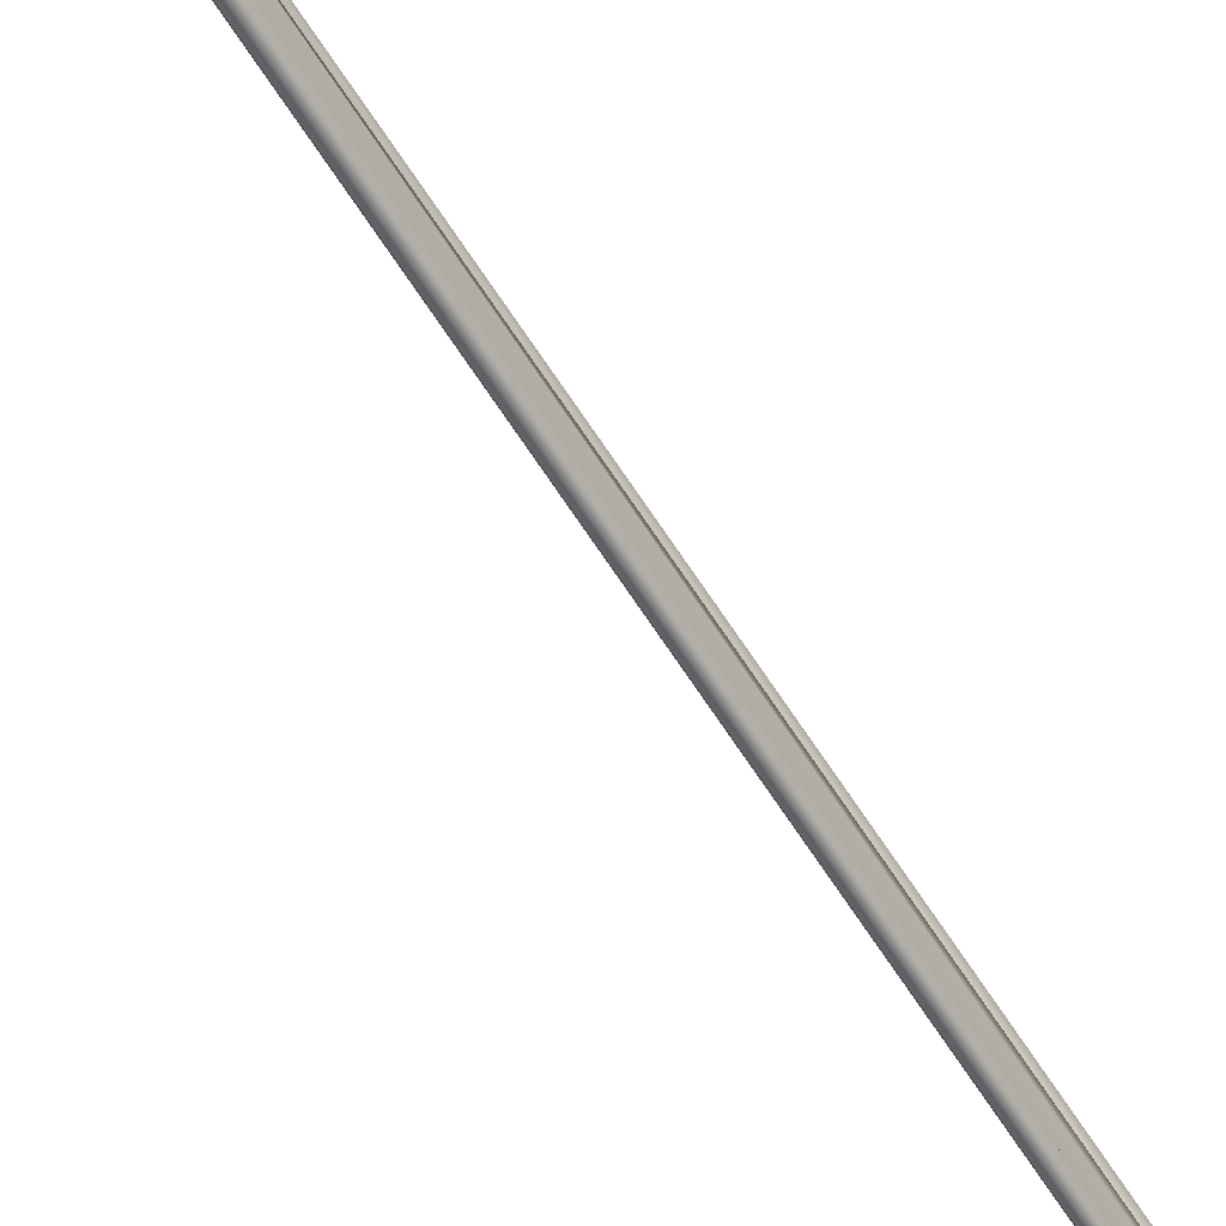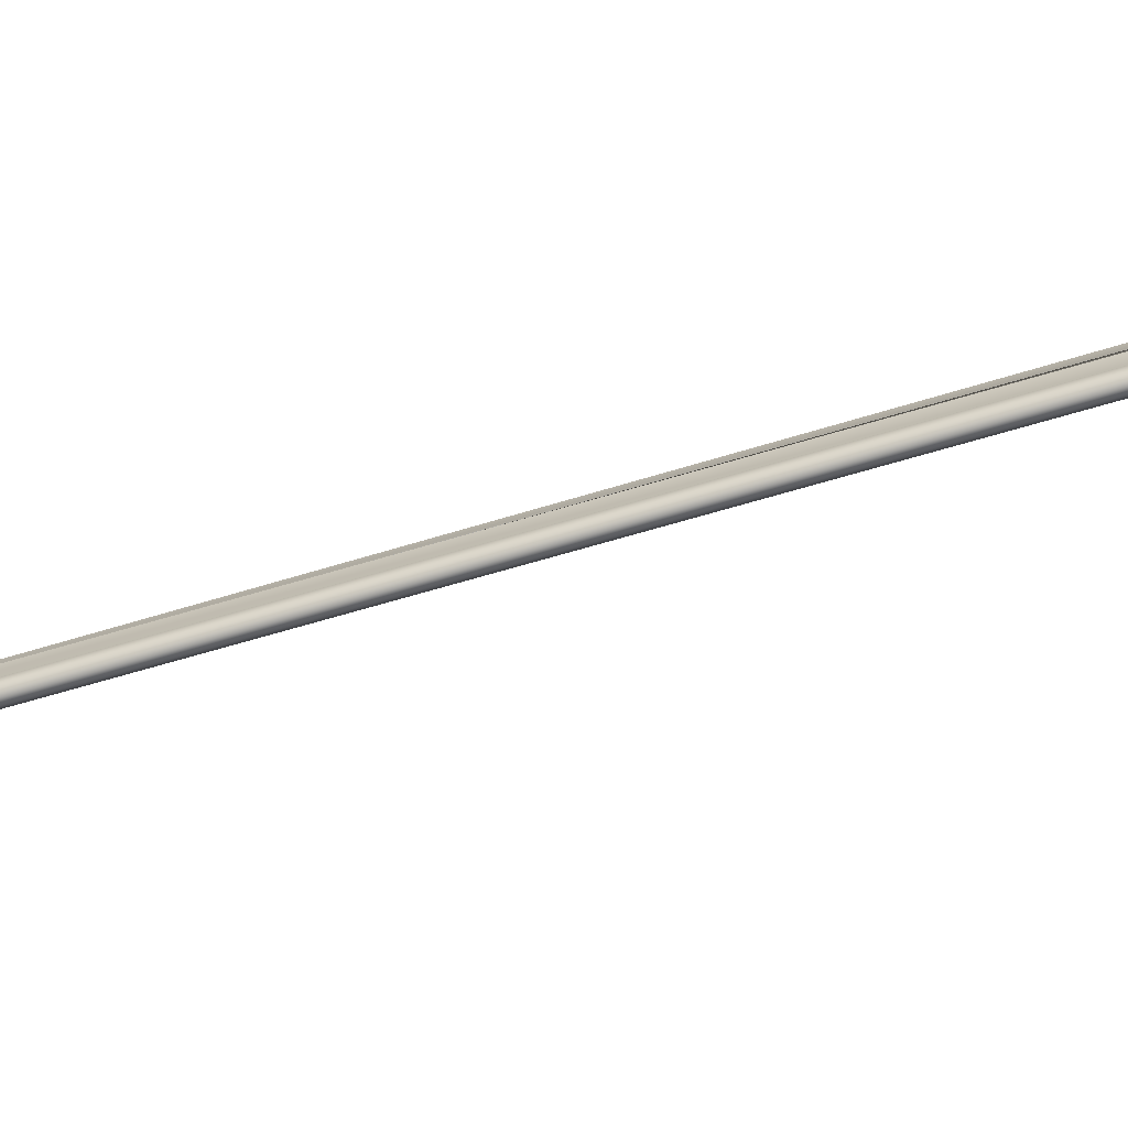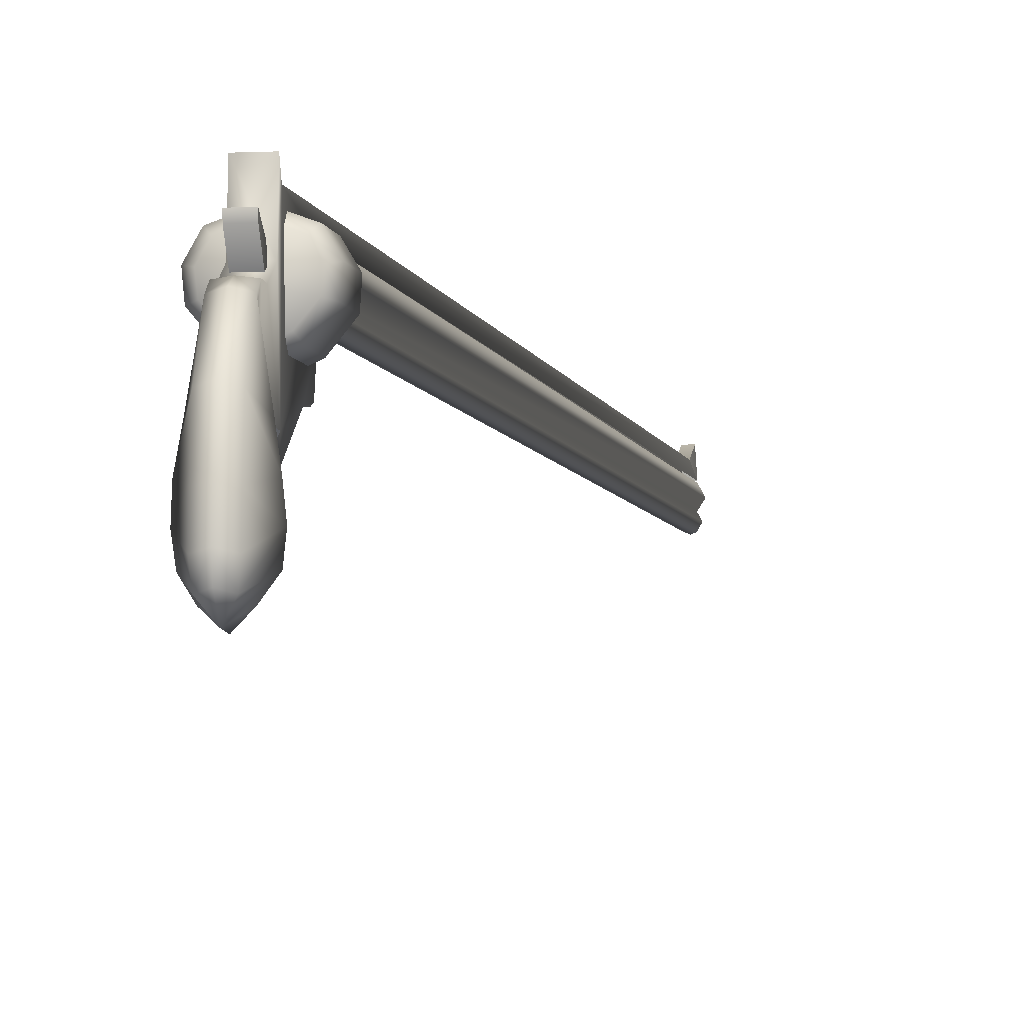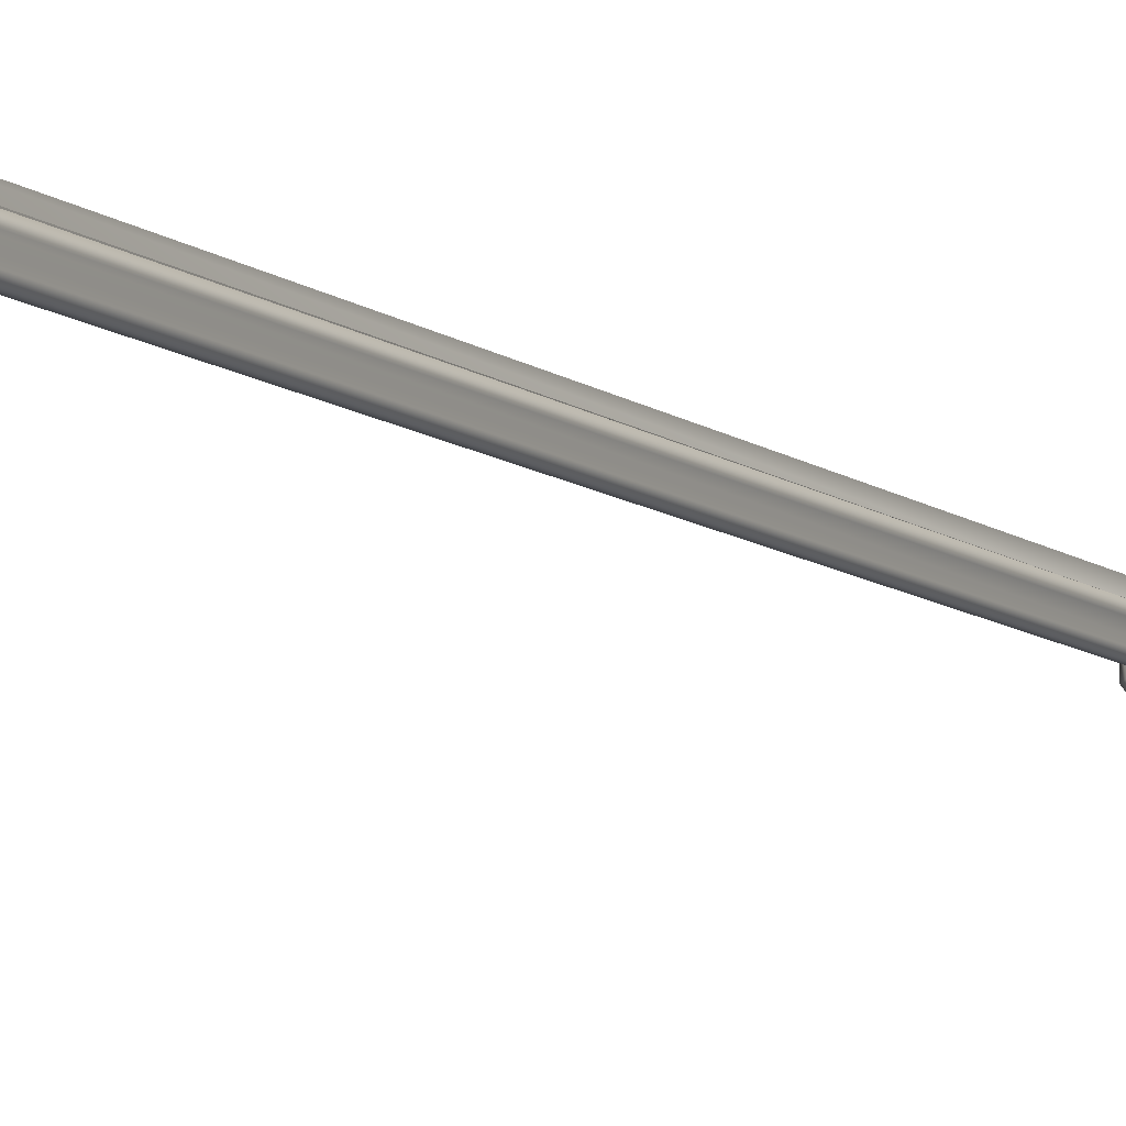
<metadata>
{"format":"obj","ext":"obj","renderer":"f3d","projection":"perspective","resolution":1024,"background":"white","views":[{"elev":-48.8,"azim":30.2,"up":"+Y"},{"elev":-74.5,"azim":107.4,"up":"+Y"},{"elev":-8.8,"azim":-172.7,"up":"+Y"},{"elev":-3.0,"azim":27.2,"up":"+Y"}]}
</metadata>
<code>
o w_357
v 0.2316 -1.284 1.897
v 0.2304 -1.387 2.825
v 0.2306 -0.9851 3.708
v 0.2281 -1.285 1.897
v 0.2304 -1.284 1.896
v -0.1541 -0.6611 1.625
v -0.1231 0.102 3.934
v 0.615 -0.6611 1.625
v 0.6151 1.845 1.239
v 0.6151 3.083 1.632
v 0.5962 2.927 5.042
v 0.615 1.322 5.104
v 0.5528 1.353 5.158
v 0.5528 0.2564 4.853
v -0.09195 1.353 5.158
v -0.09197 0.2564 4.853
v -0.1542 0.3114 4.804
v -0.1541 1.322 5.104
v -0.1381 2.932 5.025
v -0.154 3.083 1.632
v 0.06663 8.929 63.73
v 0.04404 8.673 65.36
v 0.5839 0.1019 3.934
v 0.615 0.3114 4.804
v -0.1015 -3.582 -1.75
v -0.1541 -3.013 -1.869
v 0.2305 -2.947 -2.107
v -0.6292 -2.447 -0.6477
v -0.1541 -2.03 -1.798
v -0.5769 -1.735 -0.8035
v -0.1541 -0.5451 -1.606
v -0.4441 -0.8621 -0.6977
v -0.154 1.013 -0.627
v 0.2305 -0.7654 0.1536
v -0.154 1.306 -0.1982
v 0.03703 -0.5449 0.7993
v -0.154 1.333 0.3476
v -0.1541 1.845 1.239
v -0.154 3.527 1.359
v 0.6151 3.527 1.359
v 0.2305 -1.964 -2.036
v 0.2305 -0.4794 -1.844
v 0.2305 1.079 -0.8653
v 0.615 -3.013 -1.869
v 0.5624 -3.582 -1.75
v 0.6151 -2.03 -1.798
v 0.6151 -0.5452 -1.606
v 0.6151 1.013 -0.627
v 0.2305 1.339 -0.3174
v 0.6151 1.306 -0.1982
v 0.6151 1.333 0.3476
v 0.4239 -0.5449 0.7993
v 0.2305 -1.519 0.07371
v 0.2304 -2.598 0.5774
v 1.09 -2.447 -0.6476
v 1.038 -1.735 -0.8035
v 0.9051 -0.8621 -0.6976
v 0.2305 -3.516 -1.988
v 0.2304 -4.014 -1.301
v -0.5493 -3.076 -0.57
v 1.01 -3.076 -0.5699
v 0.2304 -3.183 0.5541
v -0.2107 -3.604 -0.7422
v 0.2304 -3.993 -0.5078
v 0.2304 -3.598 0.1402
v 0.2304 -3.484 0.2545
v 0.6716 -3.604 -0.7421
v -0.03628 2.085 0.9585
v -0.0363 1.386 1.02
v 0.2305 2.769 1.872
v -0.03626 2.221 0.2085
v -0.03626 2.454 0.1881
v 0.4974 2.454 0.1881
v 0.4974 2.221 0.2085
v 0.4973 1.386 1.02
v 0.415 8.673 65.36
v 0.3925 9.512 65.05
v 0.06662 9.512 65.05
v 0.4168 8.627 65.4
v -0.1323 2.938 5.023
v 0.04404 8.627 65.4
v -0.1451 2.569 5.068
v -0.146 8.266 65.43
v 0.0669 2.242 5.097
v 0.06595 7.94 65.46
v -0.05737 1.992 5.119
v -0.05832 7.69 65.49
v 0.06735 1.756 5.14
v 0.0664 7.454 65.51
v 0.2295 7.39 65.51
v 0.2304 1.692 5.145
v 0.3935 1.756 5.14
v 0.3926 7.454 65.51
v 0.5173 7.69 65.49
v 0.5183 1.992 5.119
v 0.3931 7.94 65.46
v 0.394 2.242 5.097
v 0.6051 8.266 65.43
v 0.606 2.569 5.068
v 0.88 0.731 2.325
v 0.88 0.8961 4.212
v 0.2304 0.6043 4.237
v 0.2305 0.4392 2.351
v -0.6684 2.75 4.049
v -0.6683 2.585 2.163
v -1.006 2.002 2.214
v -1.006 2.167 4.1
v -0.7519 2.125 4.421
v -0.6985 1.636 4.464
v 0.2305 1.816 4.448
v -0.267 1.139 4.507
v 0.2304 0.8946 4.529
v -0.4191 0.8961 4.212
v -0.419 0.731 2.325
v 0.2305 0.6745 2.013
v 0.7297 0.9197 1.992
v 1.16 1.419 1.948
v 0.2305 1.613 1.931
v 1.212 1.908 1.905
v 0.9435 2.371 1.865
v 0.2305 2.631 1.842
v -0.4825 2.371 1.865
v -0.751 1.908 1.905
v -0.9556 1.384 2.268
v -0.9557 1.549 4.155
v -0.6993 1.419 1.948
v -0.2688 0.9197 1.992
v 1.467 2.002 2.214
v 1.129 2.585 2.163
v 1.129 2.75 4.049
v 0.2305 3.053 4.023
v 0.9452 2.589 4.38
v 0.2305 2.824 4.36
v -0.4842 2.59 4.38
v 0.2305 2.909 2.135
v 1.213 2.125 4.421
v 1.467 2.167 4.1
v 1.417 1.384 2.268
v 1.417 1.549 4.155
v 0.7279 1.139 4.507
v 1.159 1.636 4.464
v 0.3925 8.929 63.73
v 0.4973 2.085 0.9585
f 1 2 3
f 4 1 3
f 2 4 5
f 4 6 5
f 4 3 6
f 3 7 6
f 8 9 10
f 8 10 11
f 8 11 12
f 13 12 11
f 12 13 14
f 14 13 15
f 15 16 14
f 17 16 15
f 16 17 7
f 7 17 18
f 18 6 7
f 6 18 19
f 6 19 20
f 21 20 19
f 19 22 21
f 13 11 19
f 19 15 13
f 19 18 15
f 15 18 17
f 23 8 12
f 12 24 23
f 14 24 12
f 23 24 14
f 23 14 16
f 16 7 23
f 23 7 3
f 3 8 23
f 8 3 5
f 5 3 2
f 25 26 27
f 28 26 25
f 29 26 28
f 28 30 29
f 31 29 30
f 30 32 31
f 33 31 32
f 33 32 34
f 35 33 34
f 34 36 35
f 37 35 36
f 36 6 37
f 37 6 38
f 6 20 38
f 38 20 39
f 38 39 40
f 40 9 38
f 9 40 10
f 27 26 29
f 29 41 27
f 41 29 31
f 31 42 41
f 42 31 33
f 33 43 42
f 27 44 45
f 46 44 27
f 27 41 46
f 47 46 41
f 41 42 47
f 48 47 42
f 42 43 48
f 48 43 49
f 49 43 33
f 33 35 49
f 49 35 37
f 50 49 37
f 37 51 50
f 52 50 51
f 51 8 52
f 51 9 8
f 9 51 37
f 37 38 9
f 49 50 48
f 34 48 50
f 50 52 34
f 53 54 55
f 55 56 53
f 34 53 56
f 56 57 34
f 48 34 57
f 48 57 47
f 47 57 56
f 56 46 47
f 46 56 55
f 55 44 46
f 25 58 59
f 60 25 59
f 25 60 28
f 54 28 60
f 28 54 53
f 53 30 28
f 30 53 34
f 34 32 30
f 45 44 55
f 55 61 45
f 61 55 54
f 54 62 61
f 60 62 54
f 62 60 63
f 59 63 60
f 59 64 63
f 63 64 65
f 63 65 66
f 66 65 67
f 62 66 67
f 62 67 61
f 61 67 59
f 59 45 61
f 45 59 58
f 45 58 27
f 27 58 25
f 62 63 66
f 59 67 64
f 67 65 64
f 68 69 70
f 69 68 71
f 71 68 72
f 71 72 73
f 73 74 71
f 69 71 74
f 74 75 69
f 22 76 77
f 77 78 22
f 79 11 80
f 80 81 79
f 81 80 82
f 82 83 81
f 83 82 84
f 84 85 83
f 85 84 86
f 86 87 85
f 87 86 88
f 88 89 87
f 90 89 88
f 88 91 90
f 90 91 92
f 92 93 90
f 94 93 92
f 92 95 94
f 96 94 95
f 95 97 96
f 98 96 97
f 97 99 98
f 79 98 99
f 99 11 79
f 21 22 78
f 100 101 102
f 102 103 100
f 104 105 106
f 106 107 104
f 104 107 108
f 109 108 107
f 109 110 108
f 111 110 109
f 110 111 112
f 112 111 113
f 113 102 112
f 102 113 114
f 114 103 102
f 115 103 114
f 100 103 115
f 115 116 100
f 100 116 117
f 117 116 118
f 119 117 118
f 120 119 118
f 118 116 115
f 121 122 105
f 106 105 122
f 122 118 123
f 122 123 106
f 124 106 123
f 107 106 124
f 124 125 107
f 107 125 109
f 111 109 125
f 125 113 111
f 114 113 125
f 125 124 114
f 114 124 126
f 123 126 124
f 123 118 126
f 126 118 127
f 115 127 118
f 114 127 115
f 126 127 114
f 128 119 120
f 120 129 128
f 128 129 130
f 131 130 129
f 132 130 131
f 131 133 132
f 132 133 110
f 134 110 133
f 108 110 134
f 108 134 104
f 131 104 134
f 105 104 131
f 131 135 105
f 105 135 121
f 121 135 129
f 129 120 121
f 121 120 118
f 121 118 122
f 134 133 131
f 129 135 131
f 136 132 110
f 130 132 136
f 136 137 130
f 130 137 128
f 138 128 137
f 119 128 138
f 138 117 119
f 117 138 100
f 100 138 139
f 139 101 100
f 140 101 139
f 102 101 140
f 140 112 102
f 112 140 110
f 140 141 110
f 141 136 110
f 137 136 141
f 141 139 137
f 137 139 138
f 139 141 140
f 10 40 39
f 39 20 10
f 142 10 20
f 20 21 142
f 77 142 21
f 21 78 77
f 143 68 70
f 72 68 143
f 143 73 72
f 142 77 76
f 142 76 11
f 11 10 142
f 1 4 6
f 6 8 1
f 8 6 36
f 36 52 8
f 34 52 36
f 81 83 96
f 83 85 96
f 85 87 96
f 87 89 96
f 89 90 96
f 98 79 96
f 79 81 96
f 90 93 96
f 93 94 96
f 74 73 143
f 75 74 143
f 143 70 75

</code>
